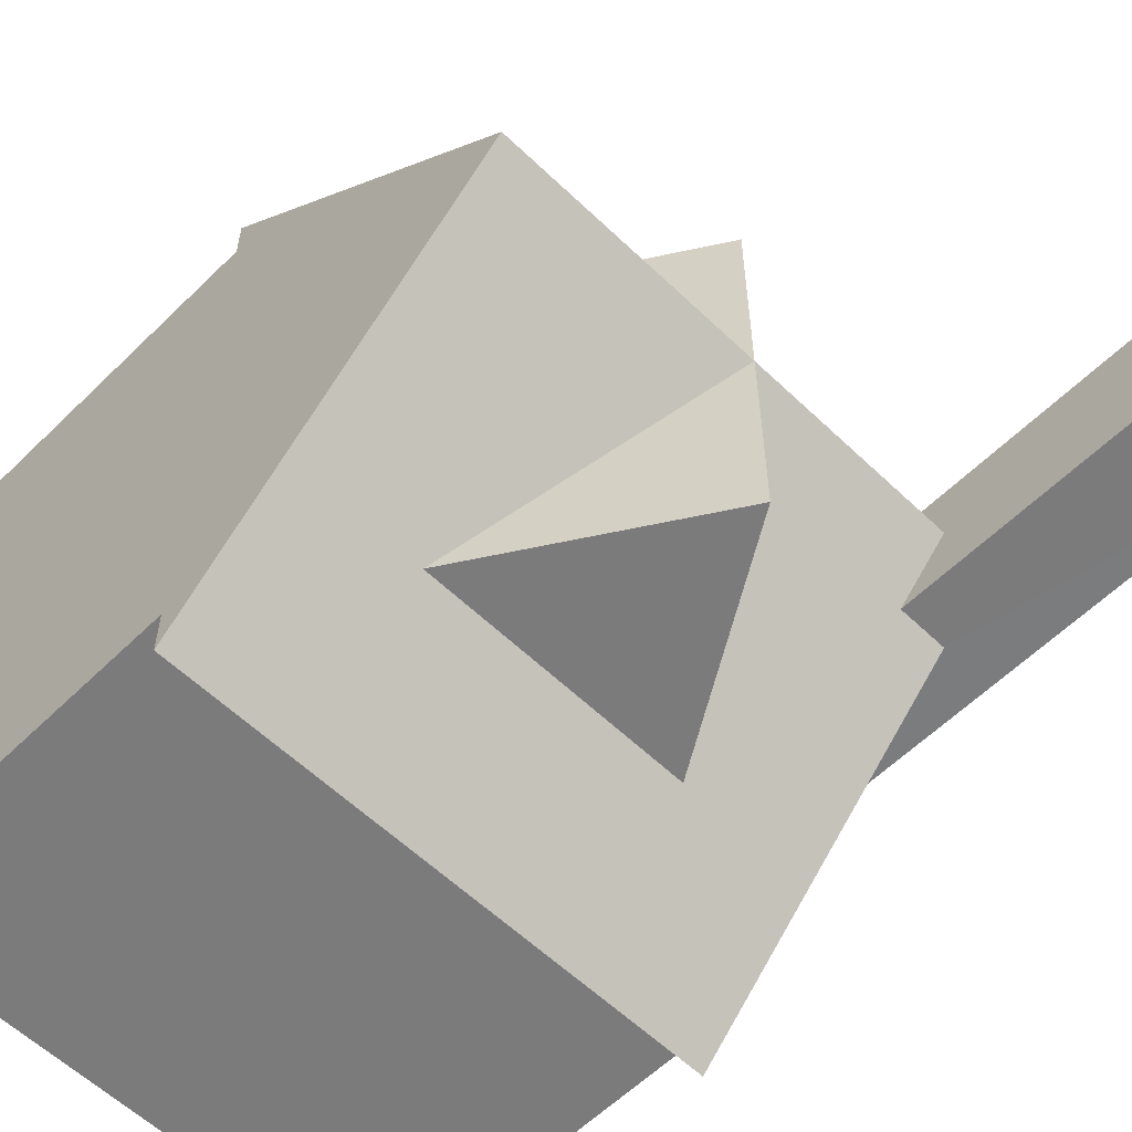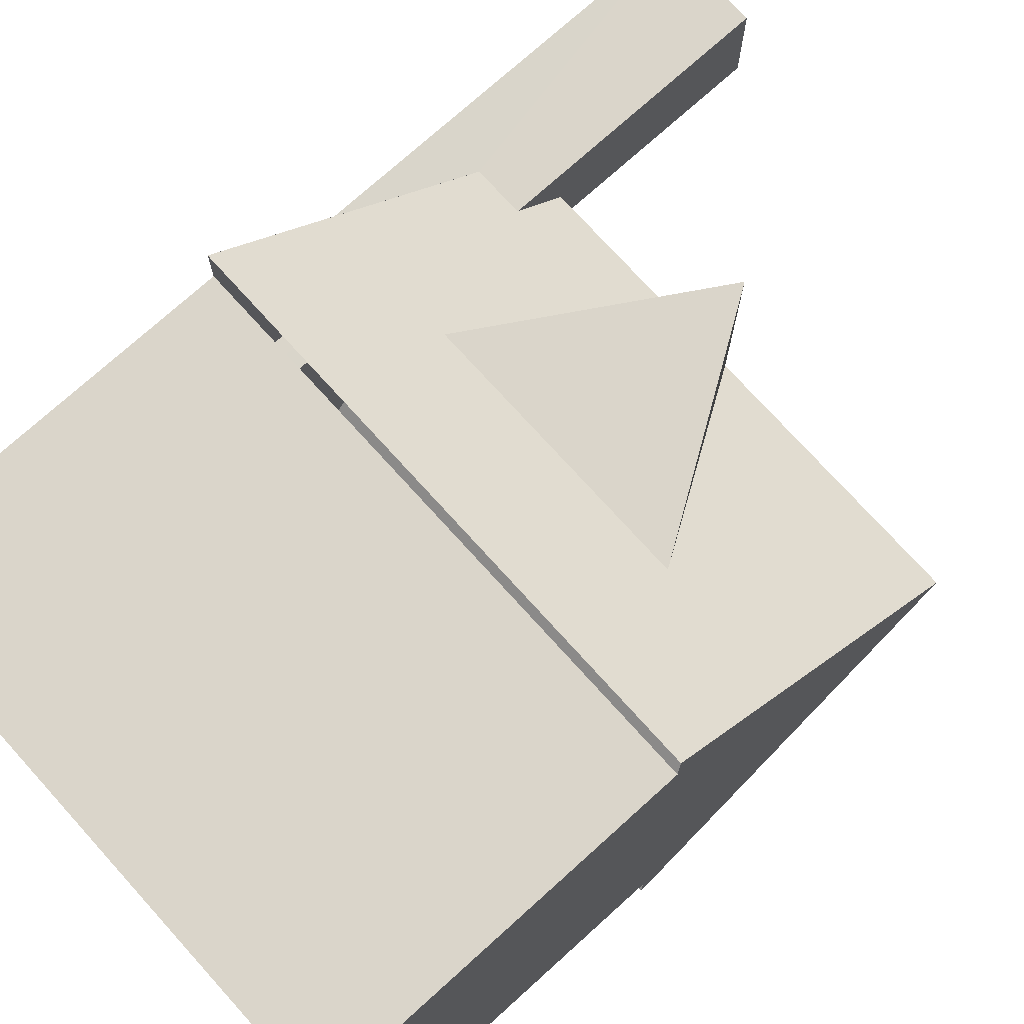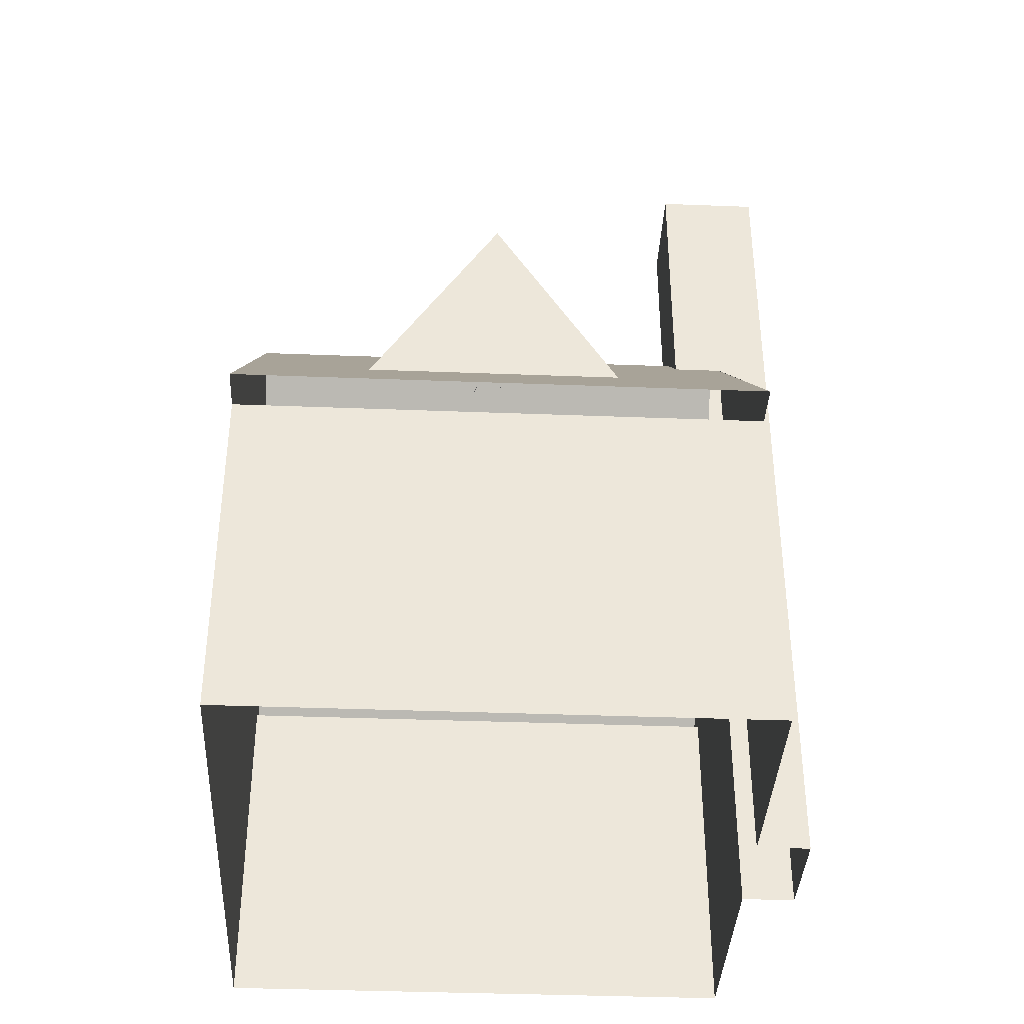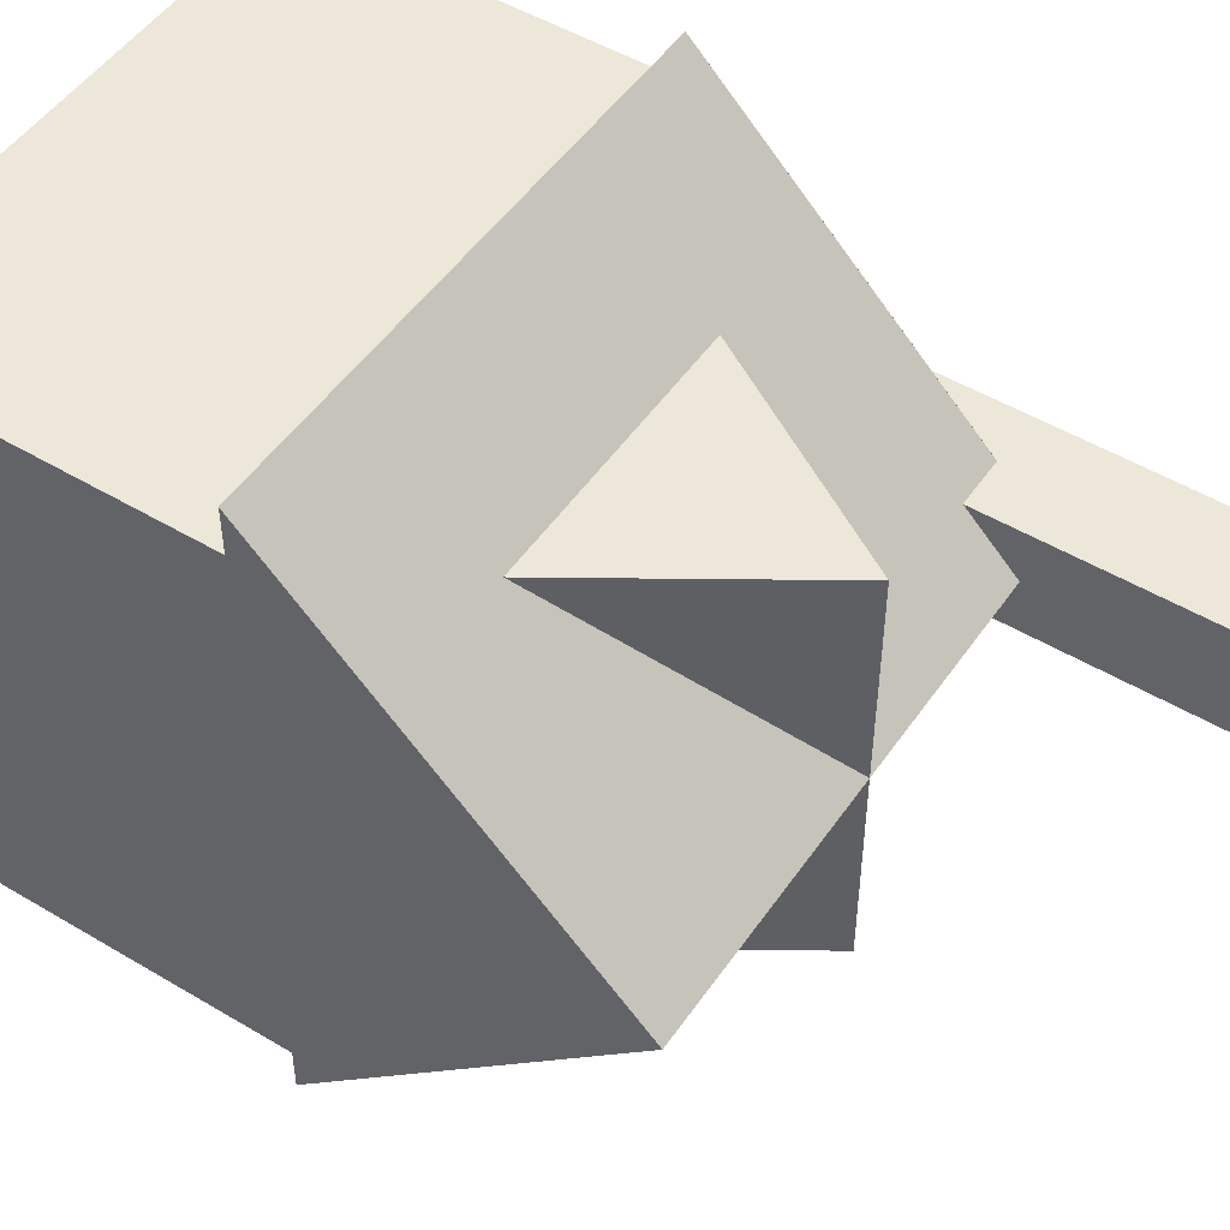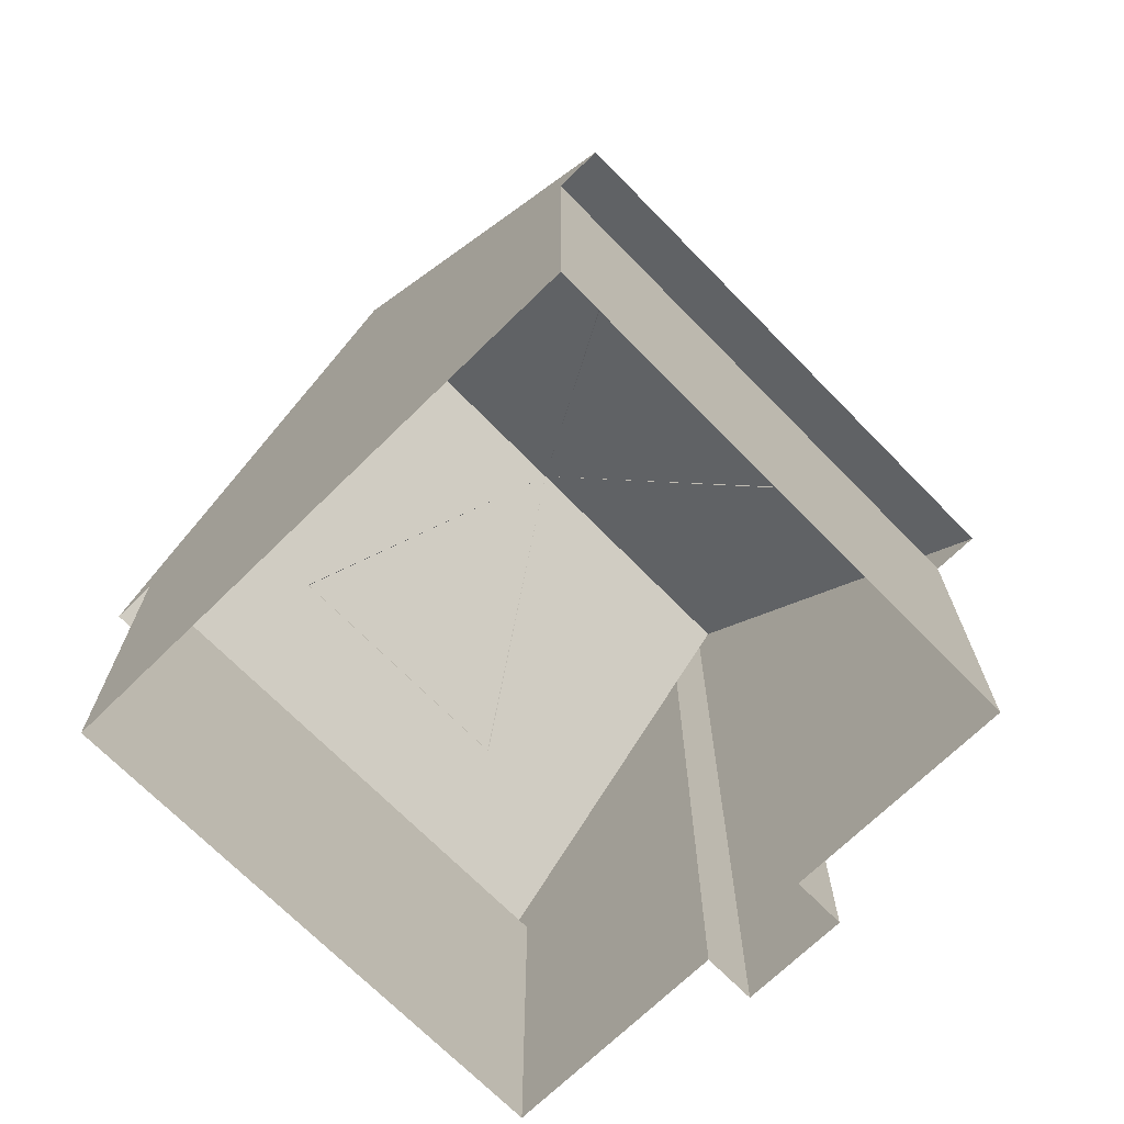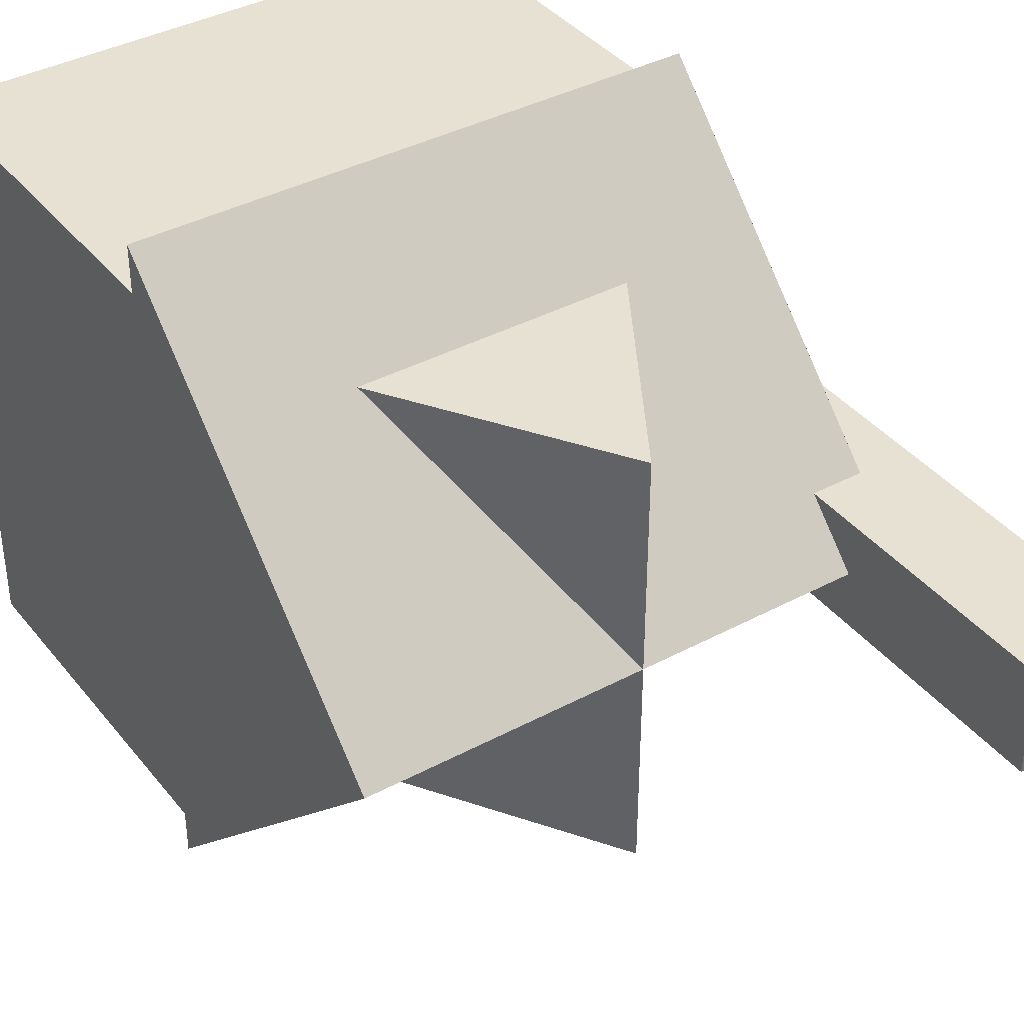
<metadata>
{"format":"obj","ext":"obj","renderer":"f3d","projection":"perspective","resolution":1024,"background":"white","views":[{"elev":-58.5,"azim":135.3,"up":"+Z"},{"elev":74.3,"azim":47.9,"up":"+Z"},{"elev":-38.1,"azim":177.2,"up":"+Y"},{"elev":50.0,"azim":123.3,"up":"+Z"},{"elev":-70.1,"azim":134.4,"up":"+Y"},{"elev":38.6,"azim":145.9,"up":"+Z"}]}
</metadata>
<code>
o Cube
v -2.019 -0.4079 2.185
v 2.058 -0.4079 2.185
v 2.058 2.312 2.532
v -2.019 2.312 2.532
v 0.0194 4.828 1.622
v 1.057 3.207 1.622
v -0.9762 3.207 1.622
v 2.058 2.313 2.185
v -2.019 2.312 2.185
v -2.019 4.425 0.4048
v -2.019 -0.4079 0.4107
v -2.429 -0.4079 0.4107
v -1.631 4.425 0.4048
v -2.429 6.542 0.4048
v -1.631 6.542 0.4048
v -2.019 -0.4079 -2.185
v 2.058 -0.4079 -2.185
v -2.019 4.825 0
v 2.058 4.825 0
v 0.0179 4.825 0
v 2.058 2.312 -2.532
v -2.019 2.312 -2.532
v 0.0194 4.828 -1.622
v 1.057 3.207 -1.622
v -0.9762 3.207 -1.622
v 2.058 2.313 -2.185
v -2.019 2.312 -2.185
v -2.019 4.425 -0.4048
v -2.019 -0.4079 -0.4107
v -2.429 -0.4079 -0.4107
v -1.631 4.825 0
v -1.631 4.425 -0.4048
v -2.429 6.542 -0.4048
v -1.631 6.542 -0.4048
v -2.019 2.312 2.185
v -2.019 -0.4079 2.185
v -2.019 2.312 -2.185
v -2.019 -0.4079 -2.185
v 2.058 2.313 2.185
v 2.058 -0.4079 2.185
v 2.058 2.313 -2.185
v 2.058 -0.4079 -2.185
v 2.058 2.312 2.532
v 2.058 2.312 -2.532
v -2.019 4.425 0.4048
v -2.019 4.425 0.4048
v -2.019 -0.4079 0.4107
v -2.019 4.425 -0.4048
v -2.019 4.425 -0.4048
v -2.019 -0.4079 -0.4107
v -2.429 6.542 -0.4048
v -2.429 -0.4079 -0.4107
v -2.429 -0.4079 0.4107
v -2.429 6.542 0.4048
v -1.631 4.425 -0.4048
v -1.631 4.425 0.4048
v -1.631 6.542 0.4048
v -1.631 6.542 -0.4048
v -2.429 6.542 -0.4048
v -1.631 6.542 -0.4048
v -1.631 6.542 0.4048
v -2.429 6.542 0.4048
v 0.0194 4.828 -1.622
v 0.0194 4.828 -1.622
v 1.057 3.207 -1.622
v -0.9762 3.207 -1.622
v 0.0194 4.828 1.622
v -0.9762 3.207 1.622
v 1.057 3.207 1.622
v 0.0194 4.828 1.622
v 2.058 4.825 0
v 2.058 4.825 0
v 2.058 4.825 0
v -2.019 4.825 0
v -2.019 4.825 0
v -2.019 4.825 0
v -2.019 4.825 0
v -2.019 4.825 0
f 33 14 12
f 7 6 70
f 19 18 4
f 69 20 5
f 9 4 45
f 39 35 1
f 46 56 15
f 25 63 24
f 71 44 22
f 48 22 27
f 16 37 41
f 49 51 34
f 62 61 60
f 31 32 58
f 26 21 72
f 67 20 68
f 65 23 20
f 64 66 20
f 30 33 12
f 3 19 4
f 11 36 9
f 2 39 1
f 9 45 11
f 53 47 46
f 77 71 22
f 54 53 46
f 46 15 54
f 27 38 29
f 17 16 41
f 29 48 27
f 49 50 52
f 55 49 34
f 49 52 51
f 57 13 31
f 59 62 60
f 72 43 8
f 31 58 57
f 8 40 42
f 42 26 8
f 26 72 8
l 10 74
l 31 75
l 28 76
l 20 78
l 20 73

</code>
